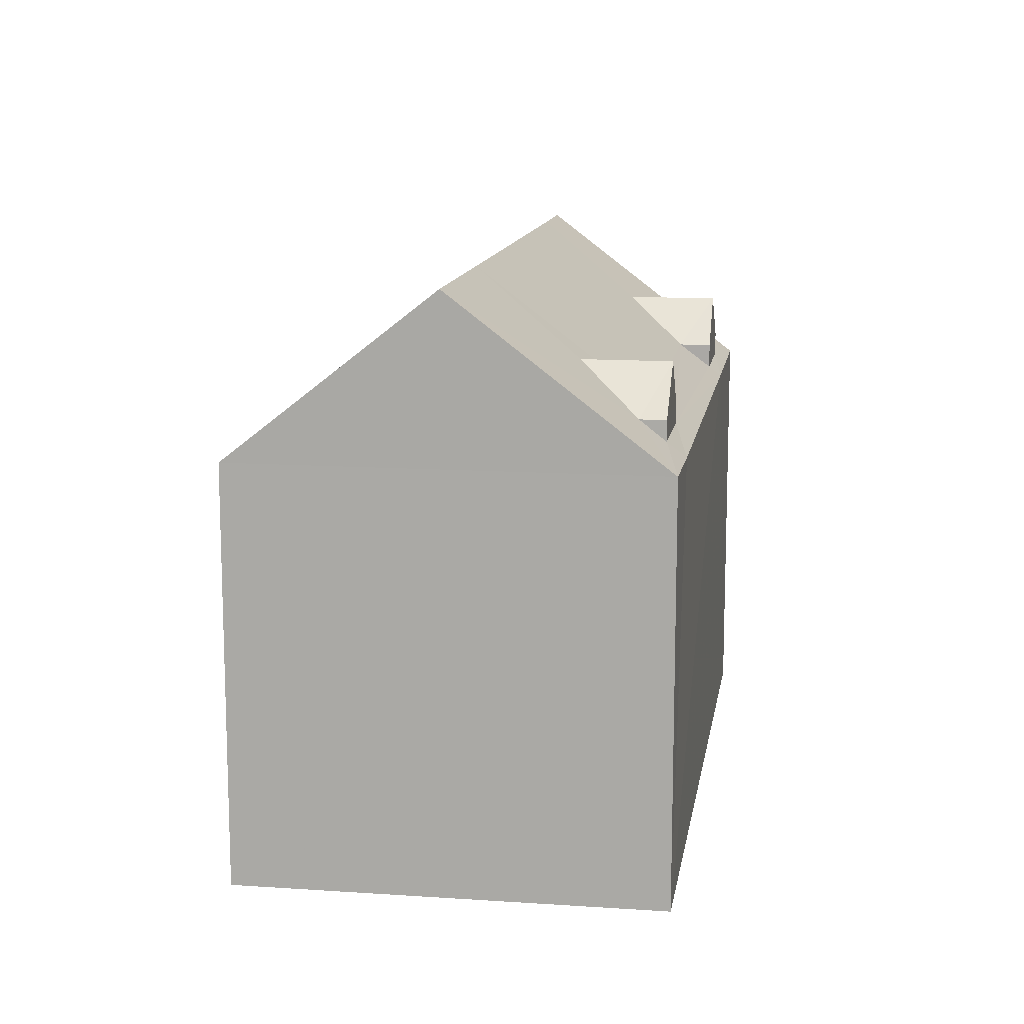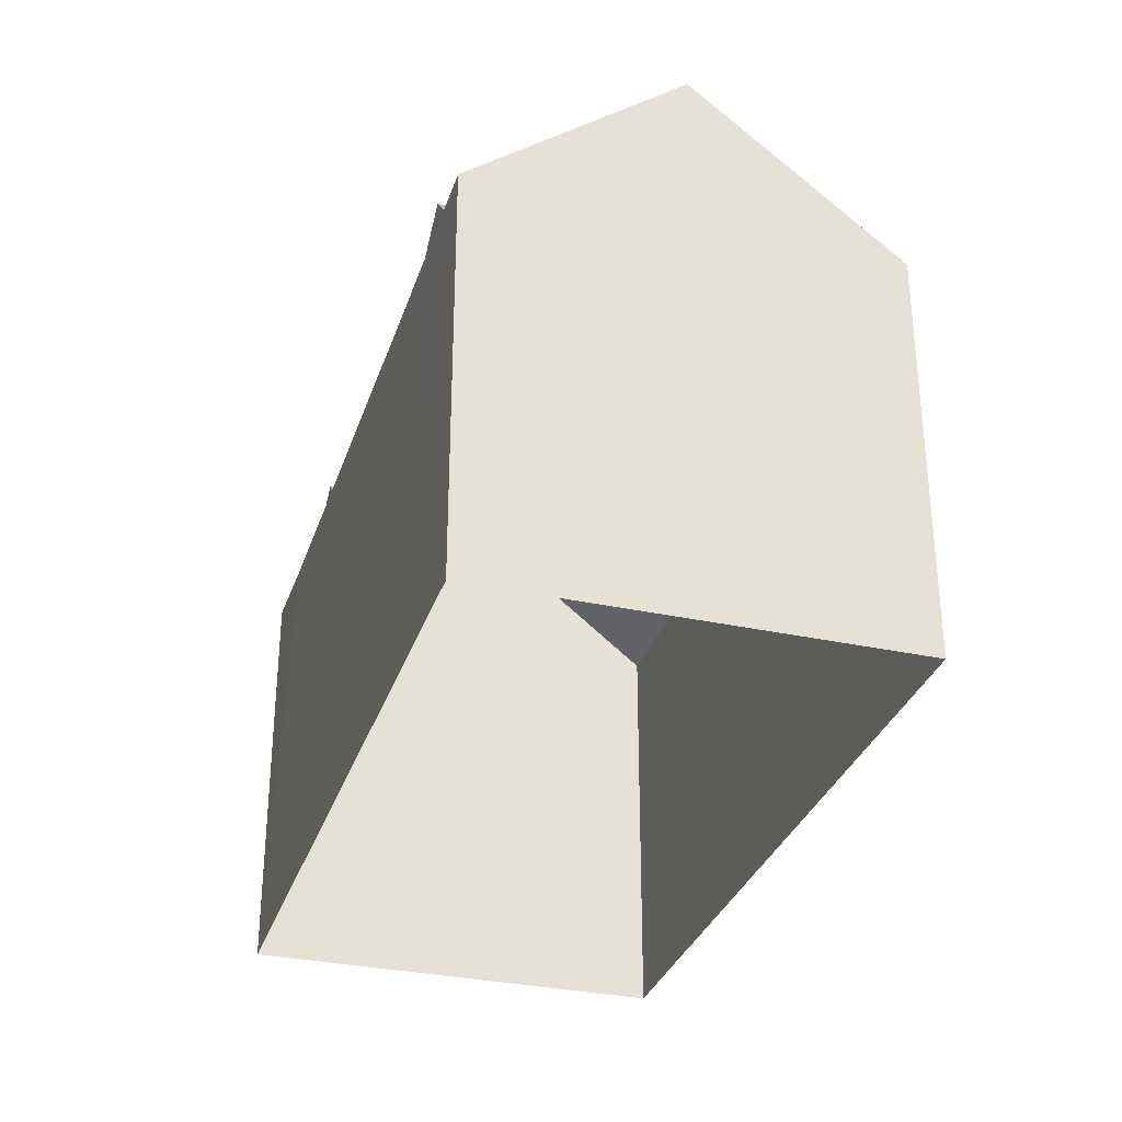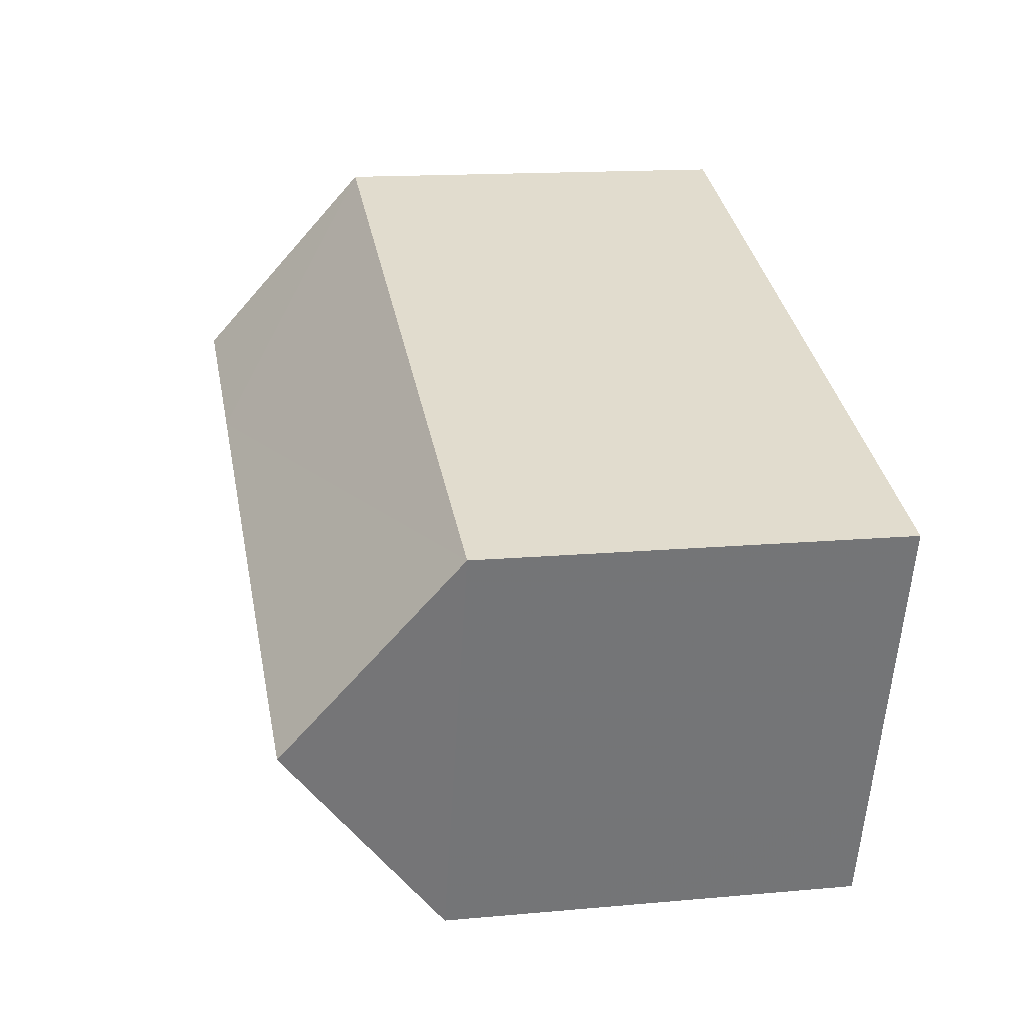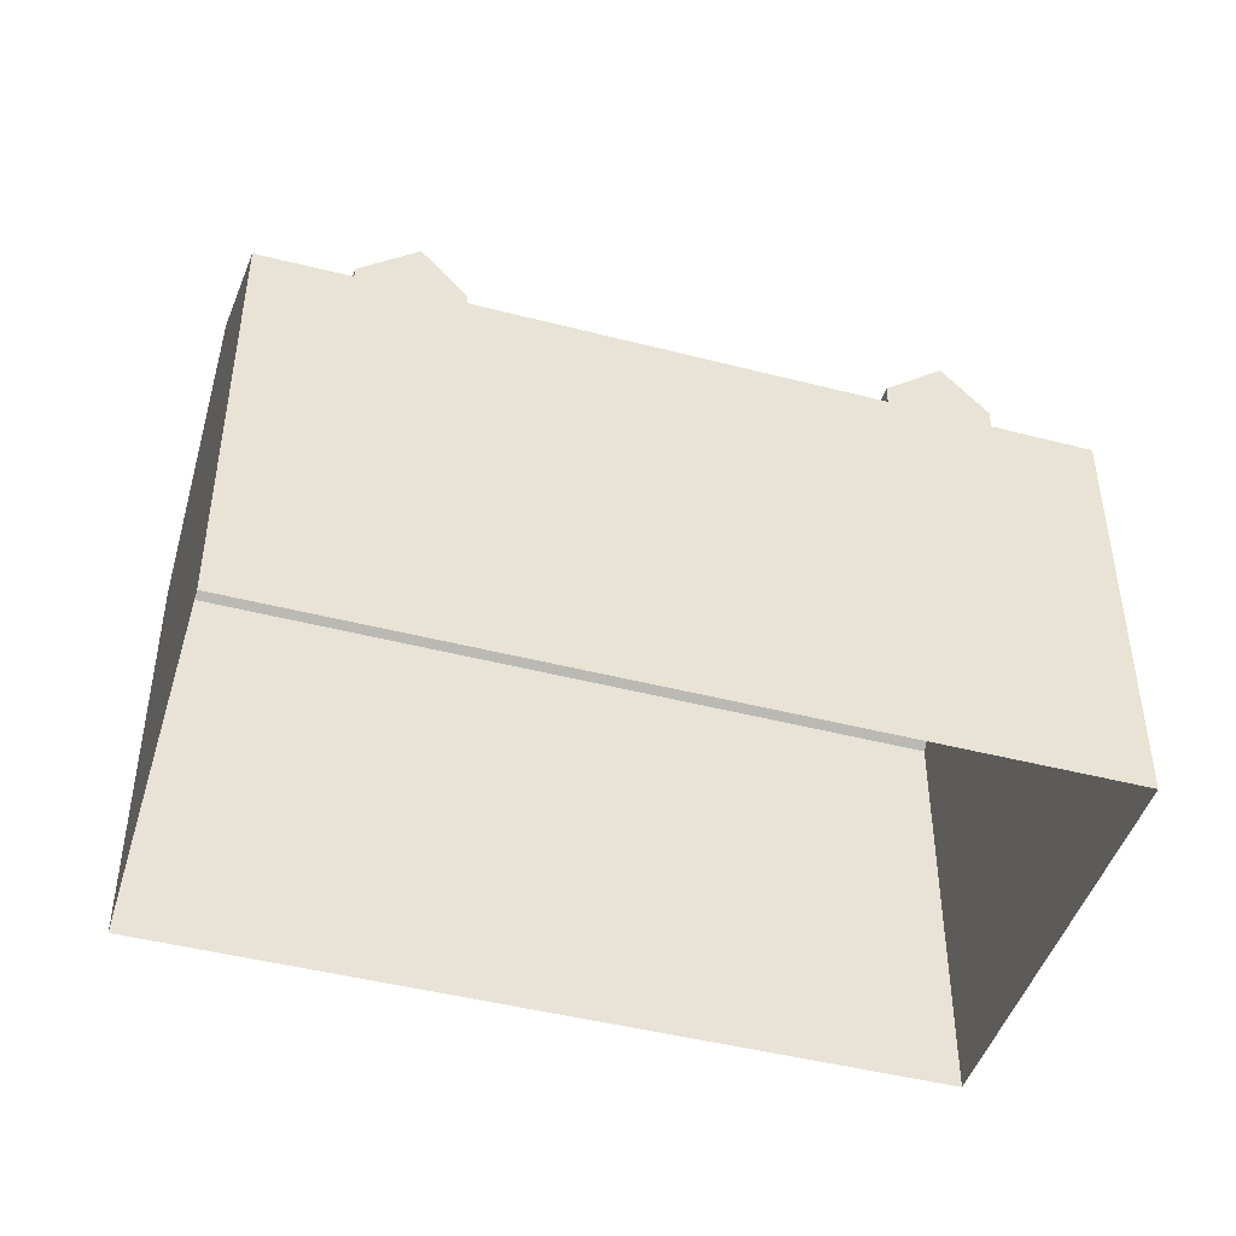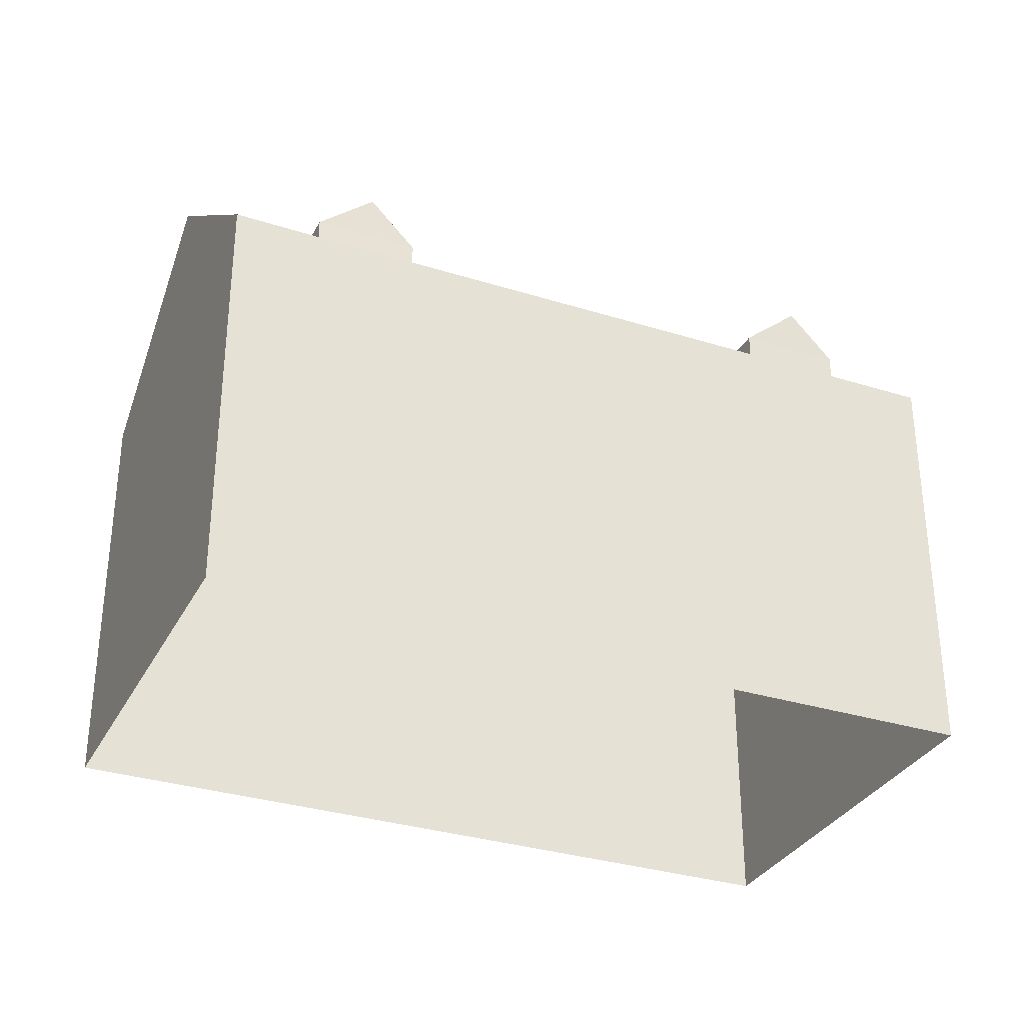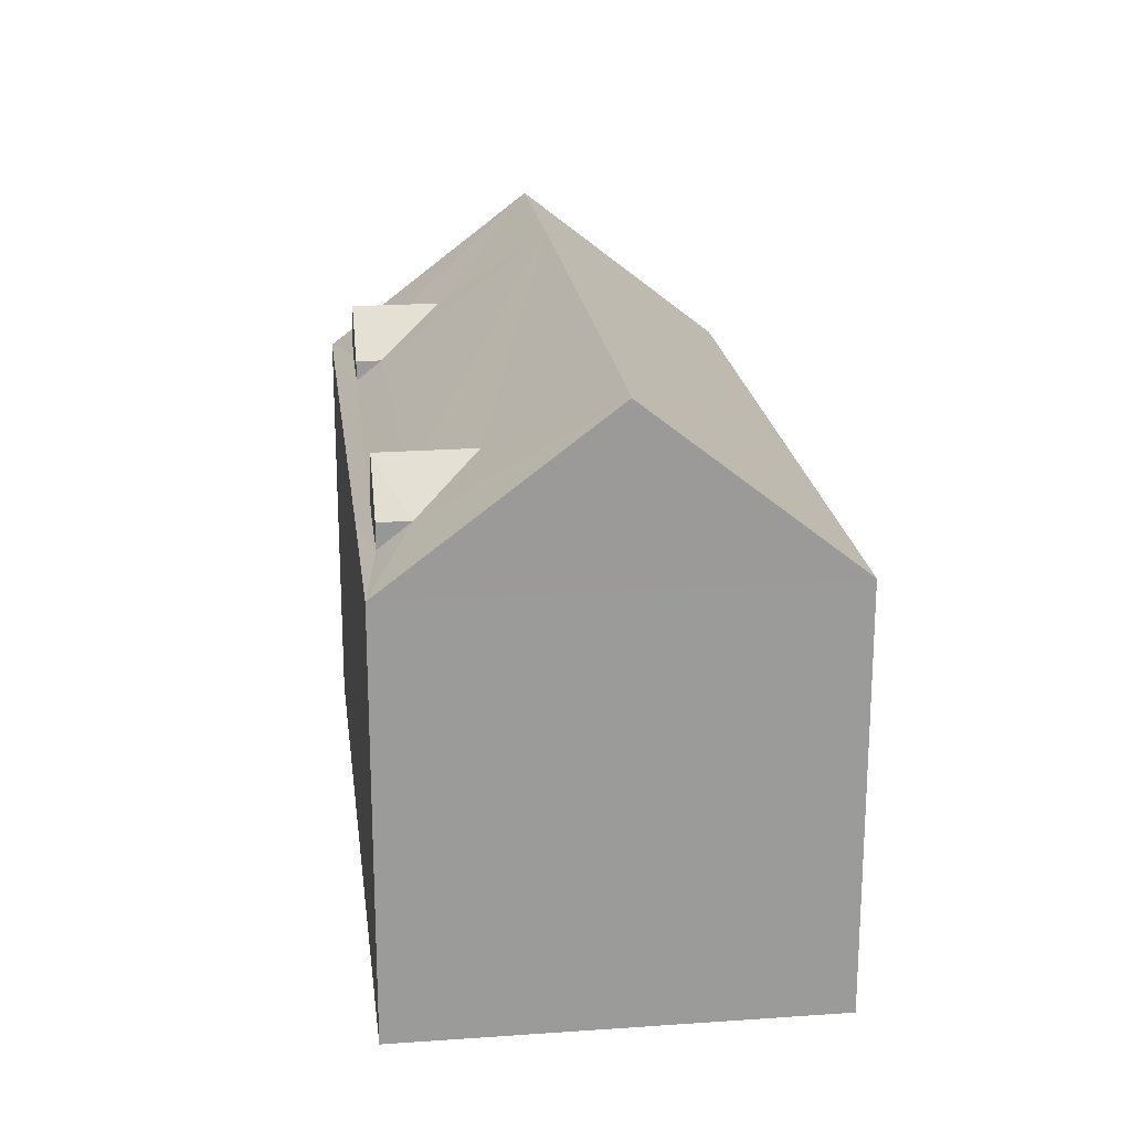
<metadata>
{"format":"obj","ext":"obj","renderer":"f3d","projection":"perspective","resolution":1024,"background":"white","views":[{"elev":12.6,"azim":-99.9,"up":"+Z"},{"elev":-32.0,"azim":54.2,"up":"+Z"},{"elev":14.8,"azim":78.9,"up":"+Y"},{"elev":-45.5,"azim":-35.5,"up":"+Z"},{"elev":-32.3,"azim":-42.6,"up":"+Z"},{"elev":20.8,"azim":64.0,"up":"+Z"}]}
</metadata>
<code>
v -2.246e+05 -1.276e+05 15.11
v -2.246e+05 -1.276e+05 15.11
v -2.245e+05 -1.276e+05 15.11
v -2.245e+05 -1.276e+05 15.11
v -2.246e+05 -1.276e+05 23.62
v -2.246e+05 -1.276e+05 23.62
v -2.246e+05 -1.276e+05 21.21
v -2.245e+05 -1.276e+05 21.21
v -2.245e+05 -1.276e+05 23.62
v -2.245e+05 -1.276e+05 23.62
v -2.246e+05 -1.276e+05 21.42
v -2.246e+05 -1.276e+05 21.21
v -2.246e+05 -1.276e+05 21.21
v -2.245e+05 -1.276e+05 21.35
v -2.245e+05 -1.276e+05 21.21
v -2.246e+05 -1.276e+05 21.42
v -2.246e+05 -1.276e+05 21.21
v -2.245e+05 -1.276e+05 21.72
v -2.246e+05 -1.276e+05 21.72
v -2.246e+05 -1.276e+05 22.41
v -2.245e+05 -1.276e+05 22.41
v -2.246e+05 -1.276e+05 21.35
v -2.246e+05 -1.276e+05 21.72
v -2.246e+05 -1.276e+05 21.72
v -2.246e+05 -1.276e+05 21.72
v -2.245e+05 -1.276e+05 22.41
v -2.246e+05 -1.276e+05 21.72
v -2.246e+05 -1.276e+05 22.41
v -2.246e+05 -1.276e+05 21.72
v -2.245e+05 -1.276e+05 21.72
f 1 2 3
f 4 1 3
f 5 6 7
f 7 6 8
f 9 10 8
f 6 9 8
f 11 12 13
f 14 13 15
f 16 17 12
f 18 15 10
f 19 5 17
f 20 6 5
f 6 21 9
f 21 10 9
f 13 22 11
f 11 16 12
f 14 15 18
f 14 22 13
f 16 19 17
f 21 18 10
f 19 20 5
f 20 23 6
f 21 6 24
f 11 22 24
f 24 6 23
f 24 23 11
f 24 25 26
f 21 24 26
f 19 27 28
f 20 19 28
f 23 28 29
f 23 20 28
f 18 26 30
f 18 21 26
f 8 3 2
f 7 8 2
f 14 18 30
f 19 16 27
f 13 4 15
f 4 13 1
f 17 1 12
f 1 13 12
f 4 3 15
f 15 8 10
f 15 3 8
f 11 23 29
f 7 2 17
f 7 17 5
f 2 1 17
f 11 29 27
f 11 27 16
f 29 28 27
f 25 22 30
f 25 30 26
f 22 14 30
f 24 22 25

</code>
